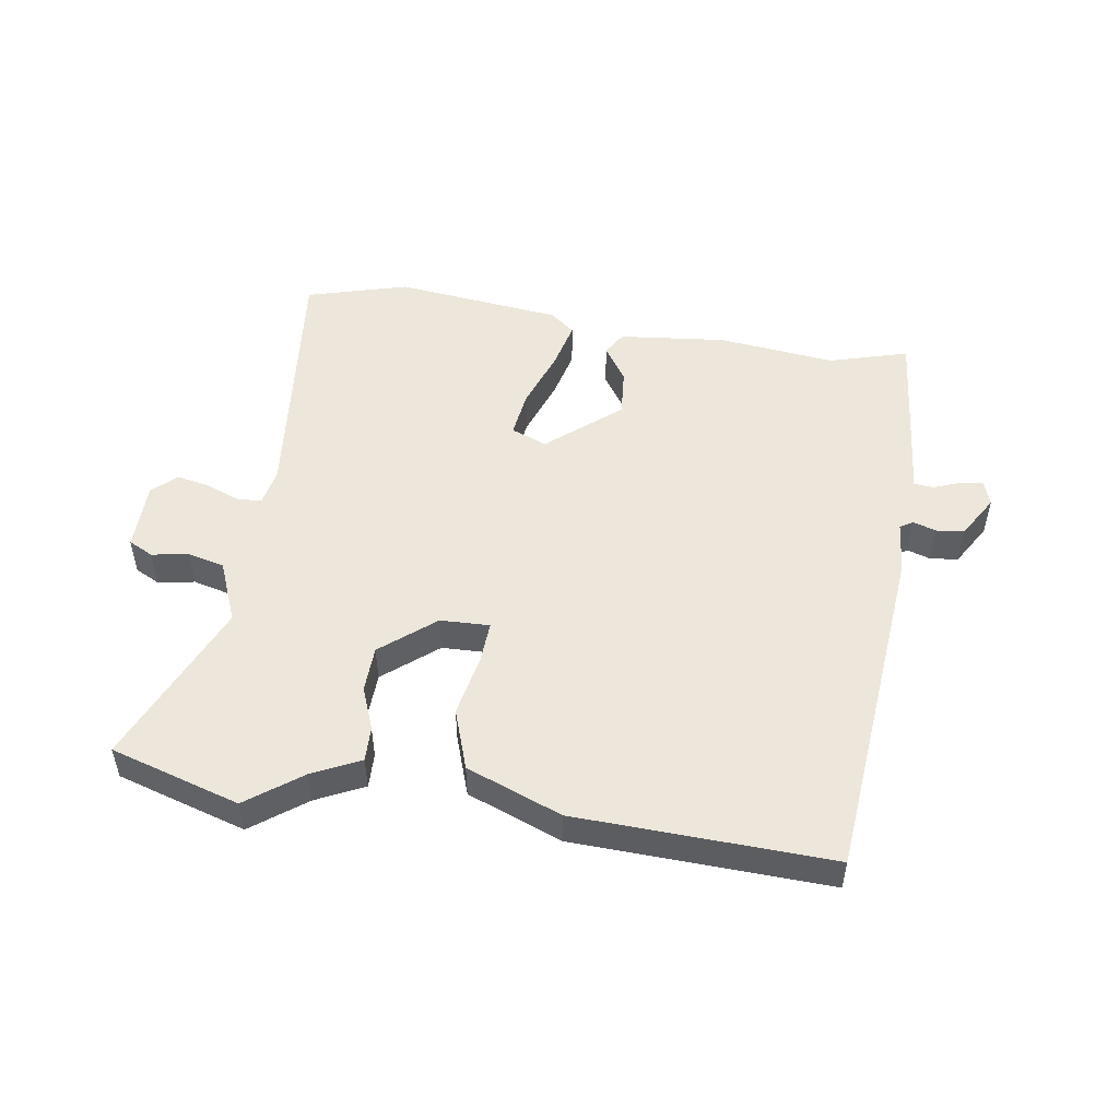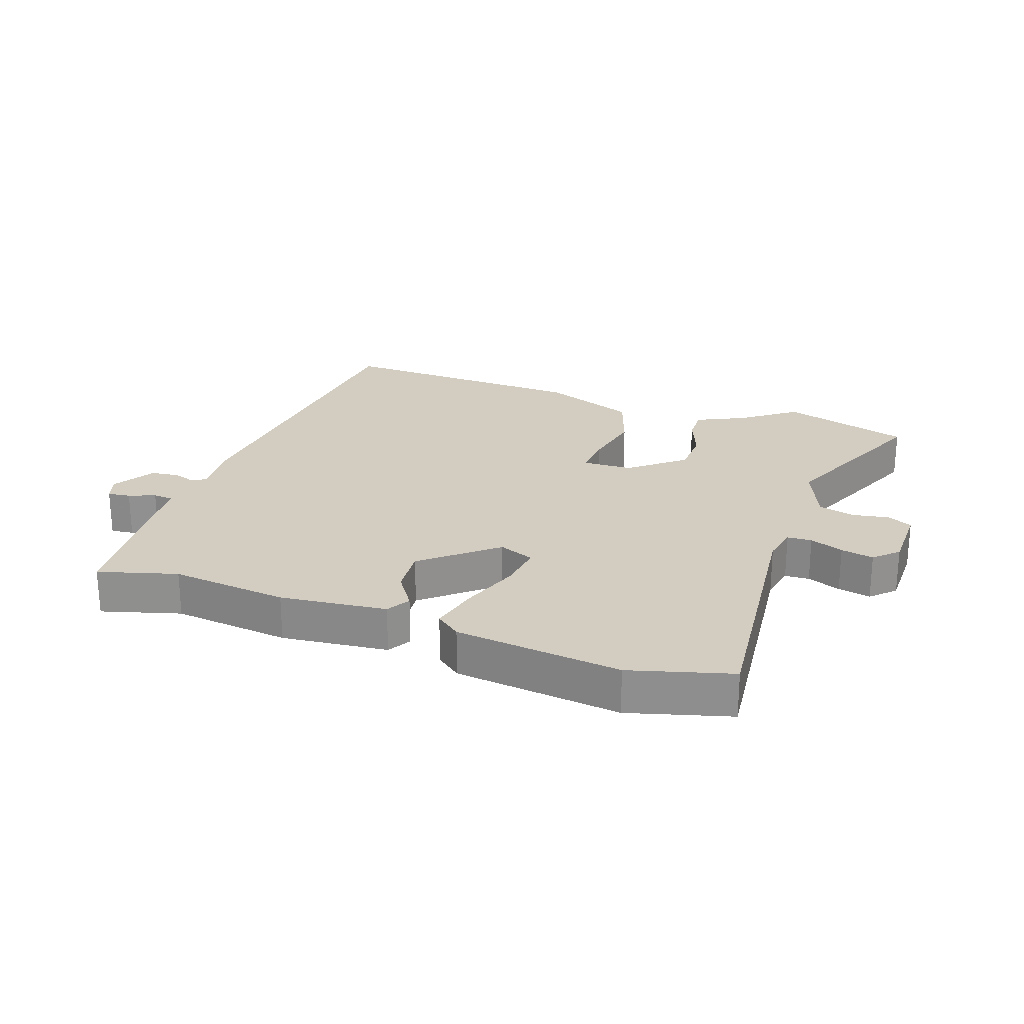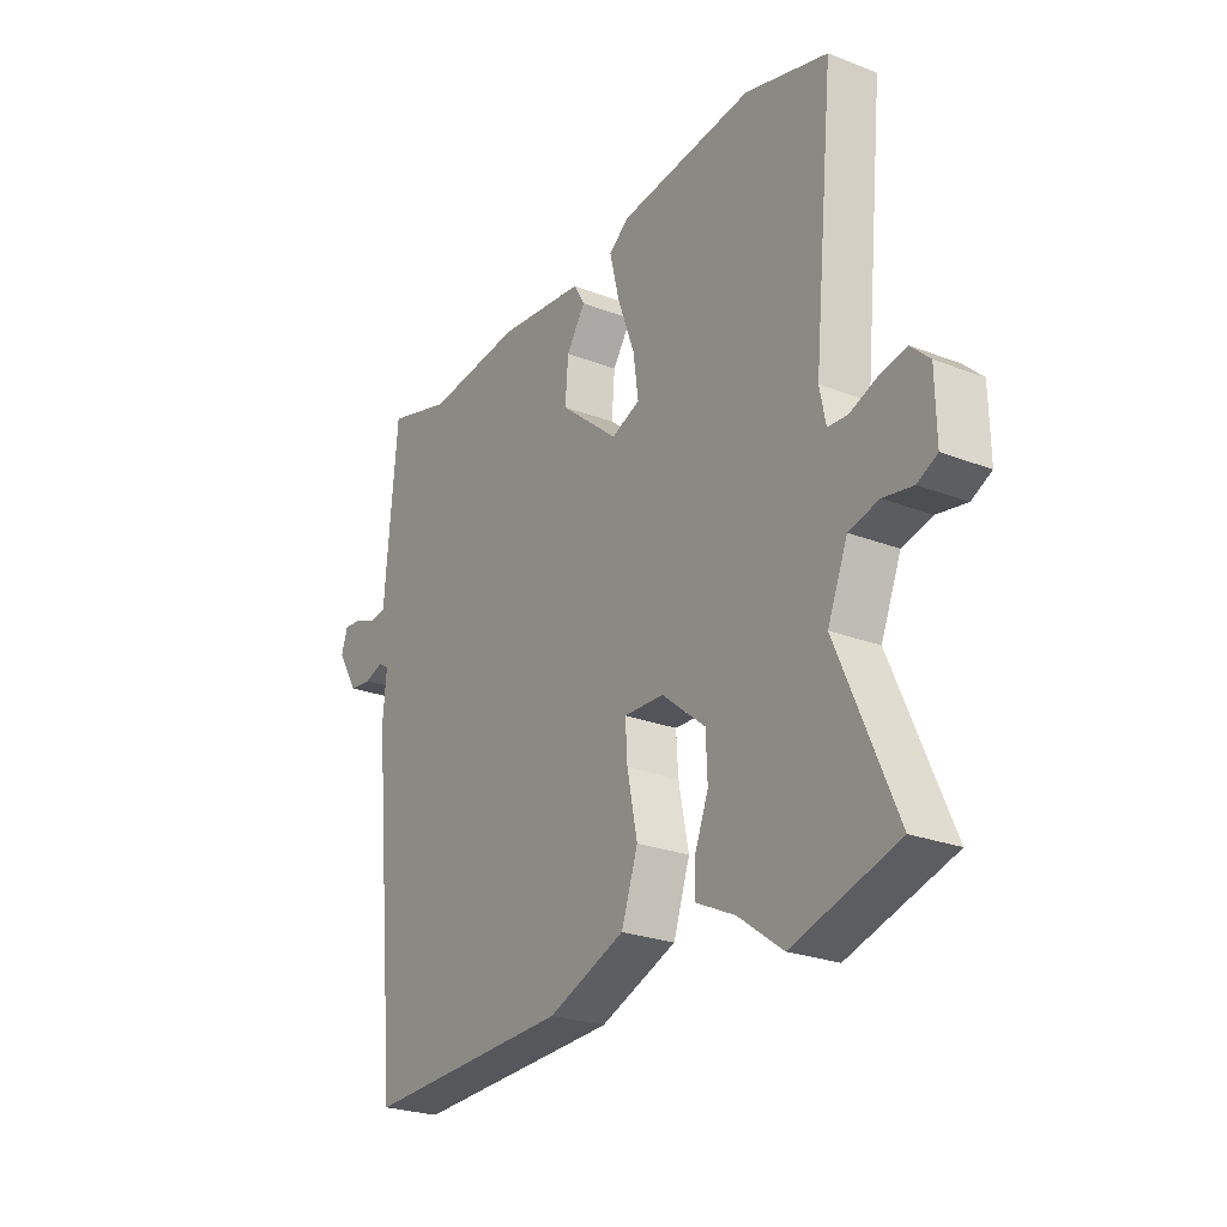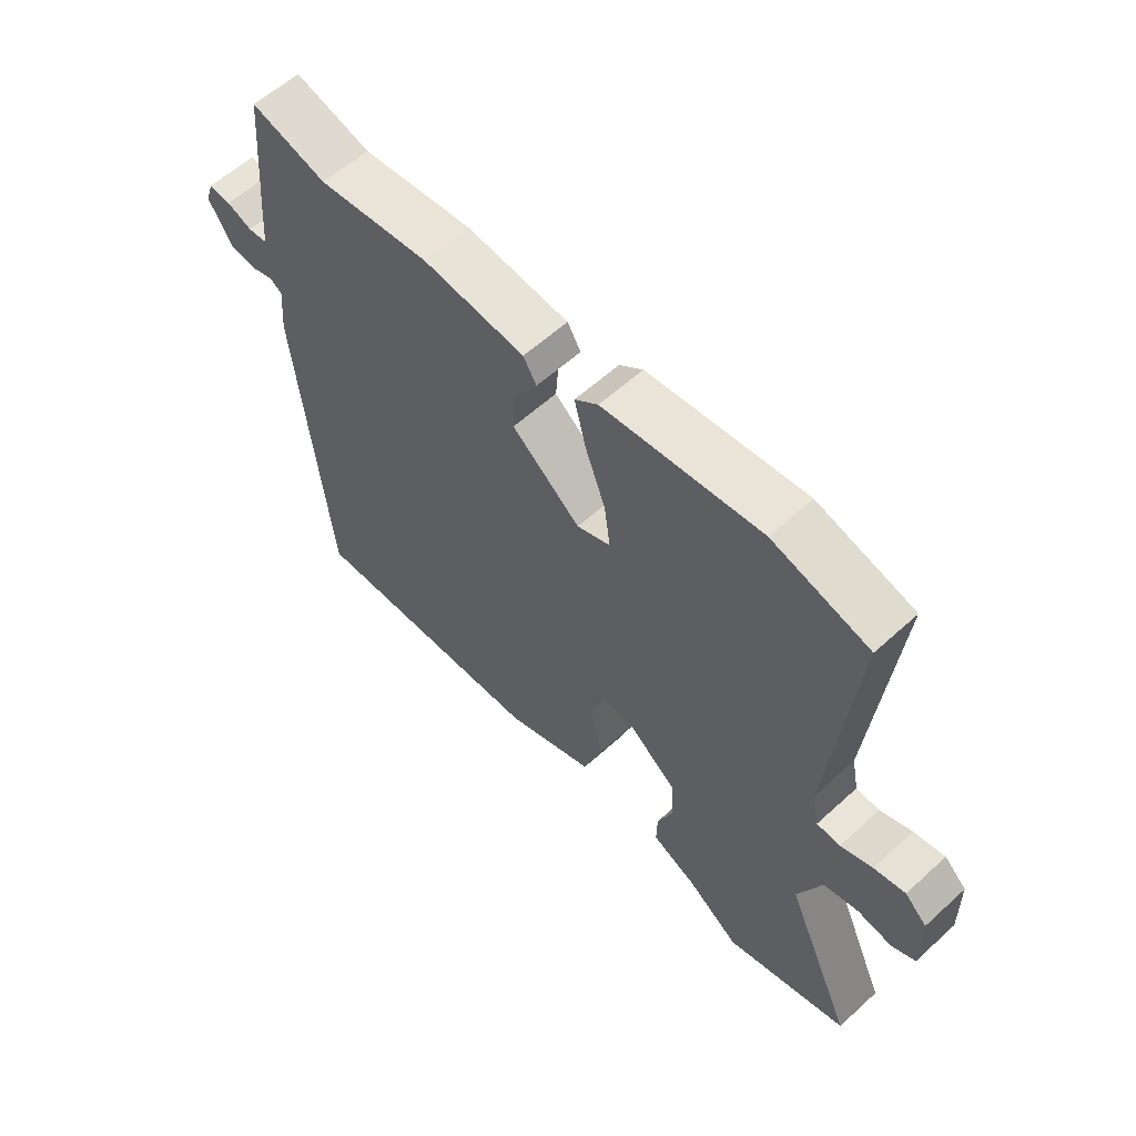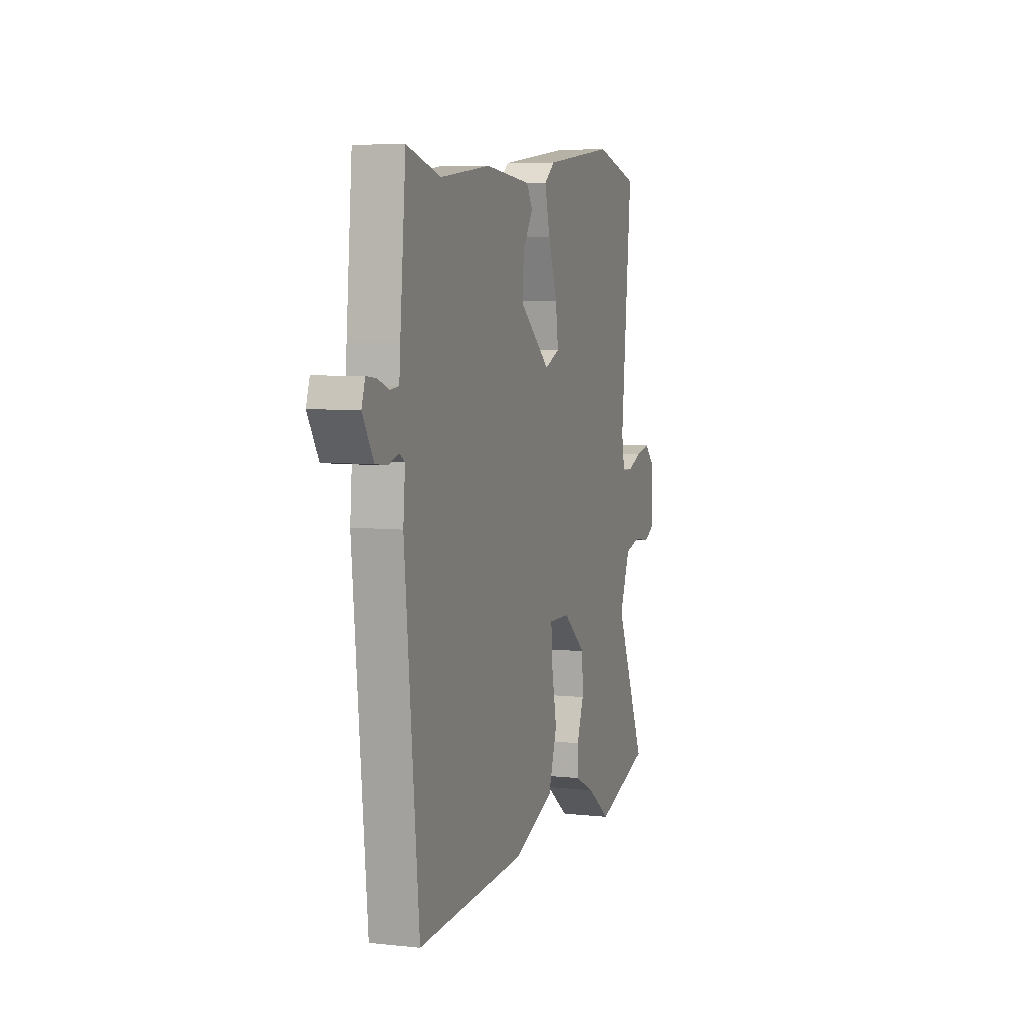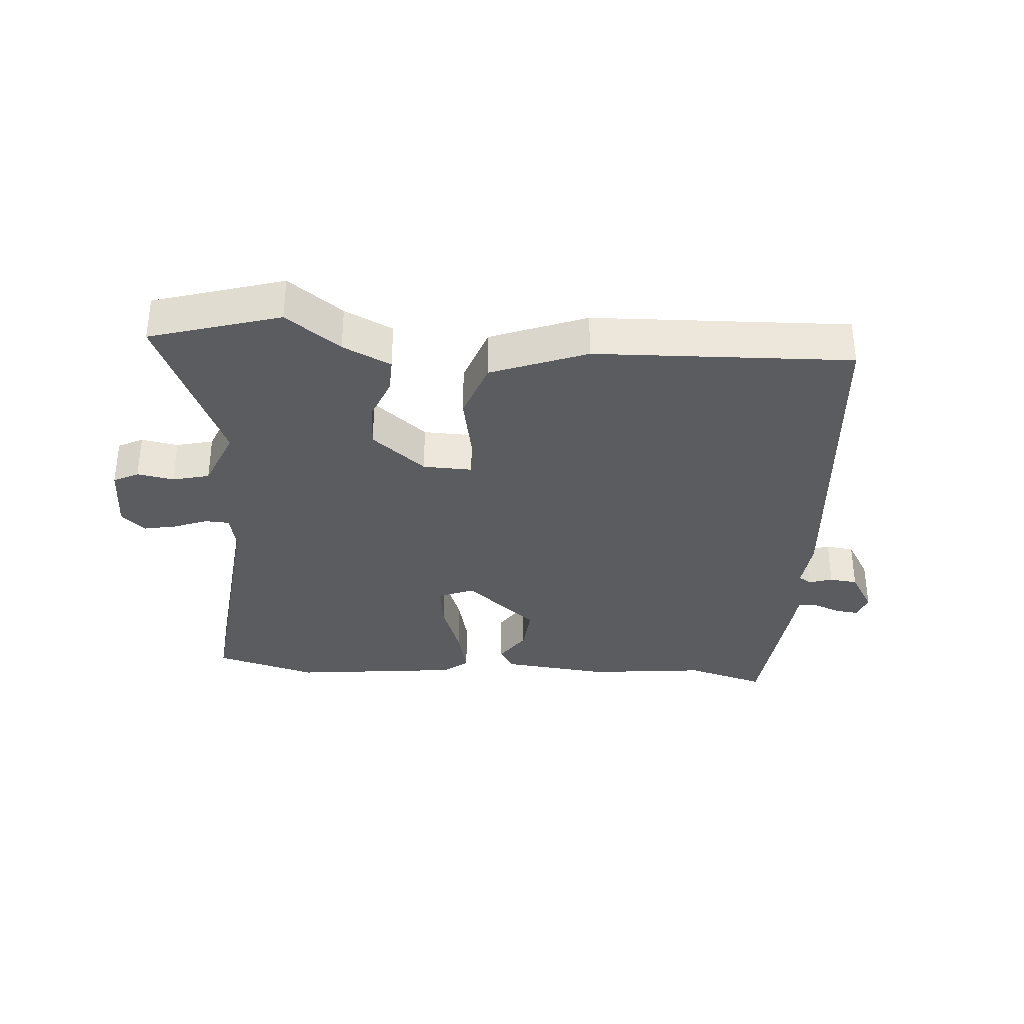
<metadata>
{"format":"obj","ext":"obj","renderer":"f3d","projection":"perspective","resolution":1024,"background":"white","views":[{"elev":51.0,"azim":-171.6,"up":"+Y"},{"elev":24.4,"azim":19.0,"up":"+Y"},{"elev":-24.9,"azim":57.7,"up":"+Z"},{"elev":59.3,"azim":46.9,"up":"+Z"},{"elev":6.1,"azim":-71.8,"up":"+Z"},{"elev":-33.8,"azim":175.2,"up":"+Y"}]}
</metadata>
<code>
v 0.594 0.07 -0.471
v 0.39 0.07 -0.534
v 0.304 0.07 -0.471
v 0.228 0.07 -0.435
v 0.229 0.07 -0.38
v 0.255 0.07 -0.312
v 0.252 0.07 -0.239
v 0.167 0.07 -0.17
v 0.089 0.07 -0.168
v 0.093 0.07 -0.233
v 0.113 0.07 -0.332
v 0.081 0.07 -0.427
v -0.069 0.07 -0.486
v -0.472 0.07 -0.504
v -0.524 0.07 0.036
v -0.517 0.07 0.118
v -0.537 0.07 0.131
v -0.574 0.07 0.119
v -0.618 0.07 0.124
v -0.658 0.07 0.19
v -0.645 0.07 0.229
v -0.609 0.07 0.225
v -0.567 0.07 0.209
v -0.535 0.07 0.212
v -0.531 0.07 0.266
v -0.51 0.07 0.503
v -0.385 0.07 0.468
v -0.199 0.07 0.49
v -0.03 0.07 0.473
v -0.008 0.07 0.436
v -0.045 0.07 0.38
v -0.051 0.07 0.305
v 0.063 0.07 0.21
v 0.119 0.07 0.233
v 0.109 0.07 0.306
v 0.075 0.07 0.399
v 0.056 0.07 0.476
v 0.095 0.07 0.507
v 0.358 0.07 0.539
v 0.519 0.07 0.495
v 0.479 0.07 0.083
v 0.491 0.07 0.024
v 0.53 0.07 0.022
v 0.583 0.07 0.043
v 0.635 0.07 0.054
v 0.672 0.07 0.019
v 0.674 0.07 -0.089
v 0.635 0.07 -0.109
v 0.577 0.07 -0.099
v 0.519 0.07 -0.114
v 0.48 0.07 -0.211
v 0.594 0 -0.471
v 0.39 0 -0.534
v 0.304 0 -0.471
v 0.228 0 -0.435
v 0.229 0 -0.38
v 0.255 0 -0.312
v 0.252 0 -0.239
v 0.167 0 -0.17
v 0.089 0 -0.168
v 0.093 0 -0.233
v 0.113 0 -0.332
v 0.081 0 -0.427
v -0.069 0 -0.486
v -0.472 0 -0.504
v -0.524 0 0.036
v -0.517 0 0.118
v -0.537 0 0.131
v -0.574 0 0.119
v -0.618 0 0.124
v -0.658 0 0.19
v -0.645 0 0.229
v -0.609 0 0.225
v -0.567 0 0.209
v -0.535 0 0.212
v -0.531 0 0.266
v -0.51 0 0.503
v -0.385 0 0.468
v -0.199 0 0.49
v -0.03 0 0.473
v -0.008 0 0.436
v -0.045 0 0.38
v -0.051 0 0.305
v 0.063 0 0.21
v 0.119 0 0.233
v 0.109 0 0.306
v 0.075 0 0.399
v 0.056 0 0.476
v 0.095 0 0.507
v 0.358 0 0.539
v 0.519 0 0.495
v 0.479 0 0.083
v 0.491 0 0.024
v 0.53 0 0.022
v 0.583 0 0.043
v 0.635 0 0.054
v 0.672 0 0.019
v 0.674 0 -0.089
v 0.635 0 -0.109
v 0.577 0 -0.099
v 0.519 0 -0.114
v 0.48 0 -0.211
f 47 48 49
f 46 47 49
f 45 46 49
f 44 45 49
f 43 44 49
f 42 43 49 50
f 41 42 50 51
f 39 40 41
f 38 39 41
f 37 38 41
f 36 37 41
f 35 36 41
f 34 35 41 51
f 29 30 31
f 28 29 31
f 27 28 31
f 27 31 32
f 27 32 33
f 26 27 33
f 25 26 33
f 24 25 33
f 21 22 23
f 20 21 23
f 19 20 23
f 18 19 23
f 17 18 23
f 23 24 33
f 17 23 33
f 16 17 33
f 14 15 16
f 13 14 16
f 12 13 16
f 11 12 16
f 10 11 16
f 9 10 16 33
f 3 4 5 6
f 3 6 7
f 2 3 7
f 1 2 7
f 51 1 7 8
f 8 9 33 34
f 8 34 51
f 100 99 98
f 100 98 97
f 100 97 96
f 100 96 95
f 100 95 94
f 101 100 94 93
f 102 101 93 92
f 92 91 90
f 92 90 89
f 92 89 88
f 92 88 87
f 92 87 86
f 102 92 86 85
f 82 81 80
f 82 80 79
f 82 79 78
f 83 82 78
f 84 83 78
f 84 78 77
f 84 77 76
f 84 76 75
f 74 73 72
f 74 72 71
f 74 71 70
f 74 70 69
f 74 69 68
f 84 75 74
f 84 74 68
f 84 68 67
f 67 66 65
f 67 65 64
f 67 64 63
f 67 63 62
f 67 62 61
f 84 67 61 60
f 57 56 55 54
f 58 57 54
f 58 54 53
f 58 53 52
f 59 58 52 102
f 85 84 60 59
f 102 85 59
f 1 52 53 2
f 2 53 54 3
f 3 54 55 4
f 4 55 56 5
f 5 56 57 6
f 6 57 58 7
f 7 58 59 8
f 8 59 60 9
f 9 60 61 10
f 10 61 62 11
f 11 62 63 12
f 12 63 64 13
f 13 64 65 14
f 14 65 66 15
f 15 66 67 16
f 16 67 68 17
f 17 68 69 18
f 18 69 70 19
f 19 70 71 20
f 20 71 72 21
f 21 72 73 22
f 22 73 74 23
f 23 74 75 24
f 24 75 76 25
f 25 76 77 26
f 26 77 78 27
f 27 78 79 28
f 28 79 80 29
f 29 80 81 30
f 30 81 82 31
f 31 82 83 32
f 32 83 84 33
f 33 84 85 34
f 34 85 86 35
f 35 86 87 36
f 36 87 88 37
f 37 88 89 38
f 38 89 90 39
f 39 90 91 40
f 40 91 92 41
f 41 92 93 42
f 42 93 94 43
f 43 94 95 44
f 44 95 96 45
f 45 96 97 46
f 46 97 98 47
f 47 98 99 48
f 48 99 100 49
f 49 100 101 50
f 50 101 102 51
f 51 102 52 1

</code>
